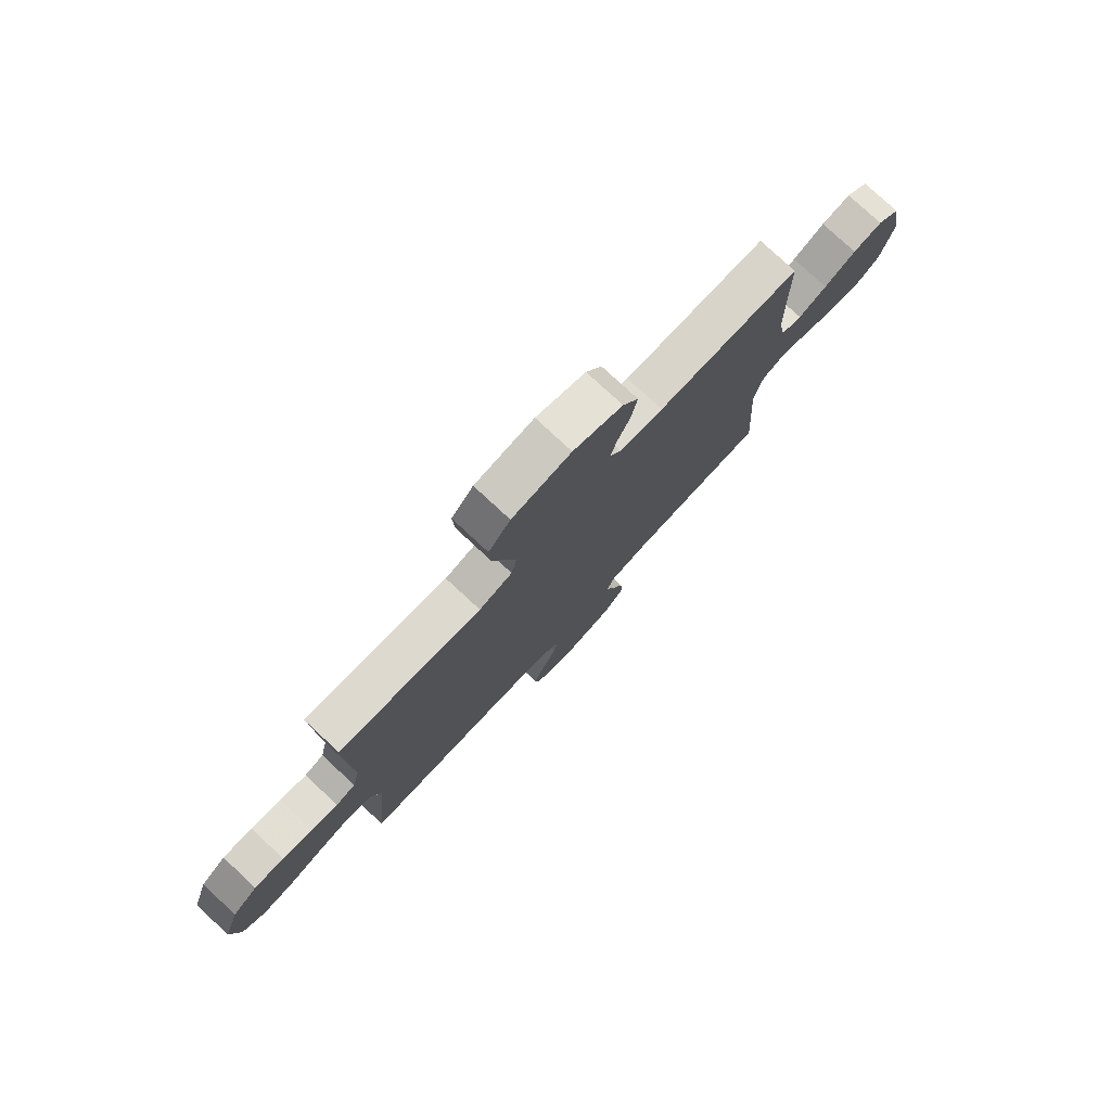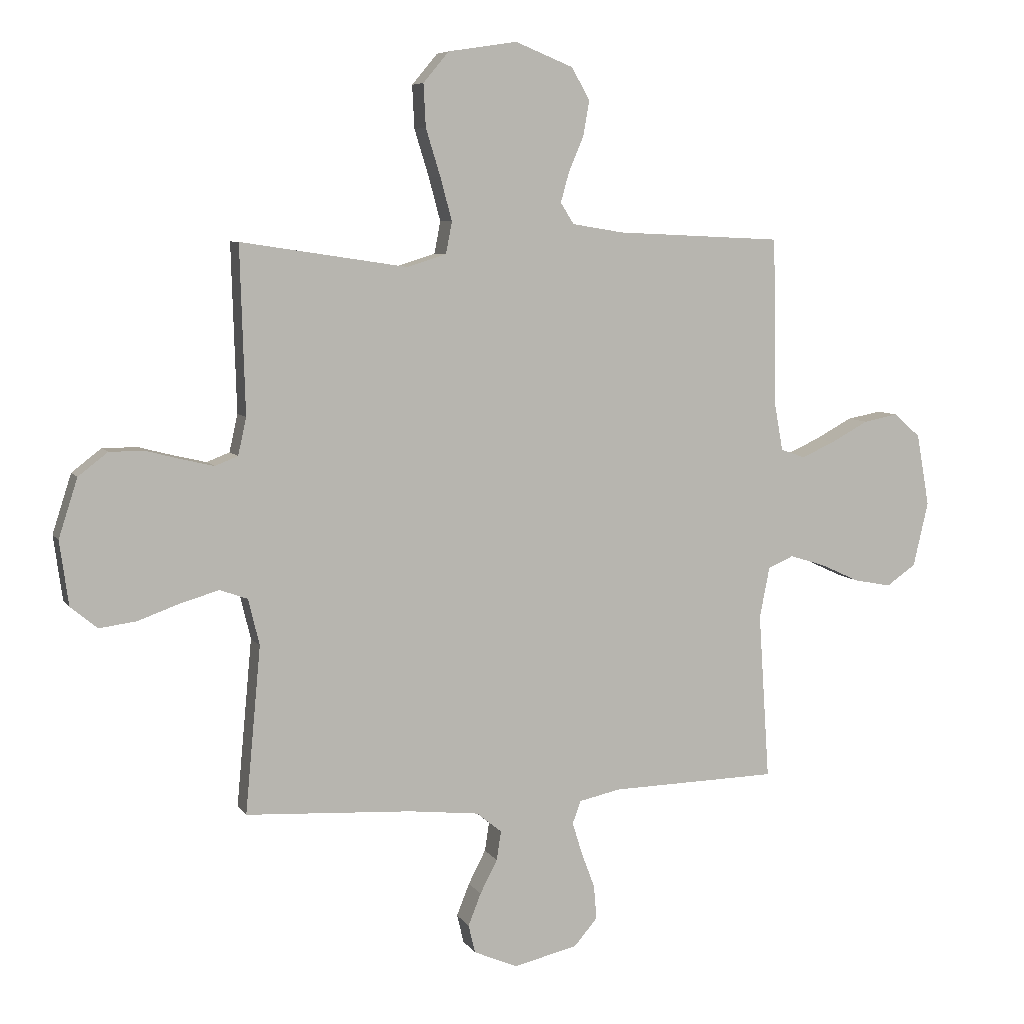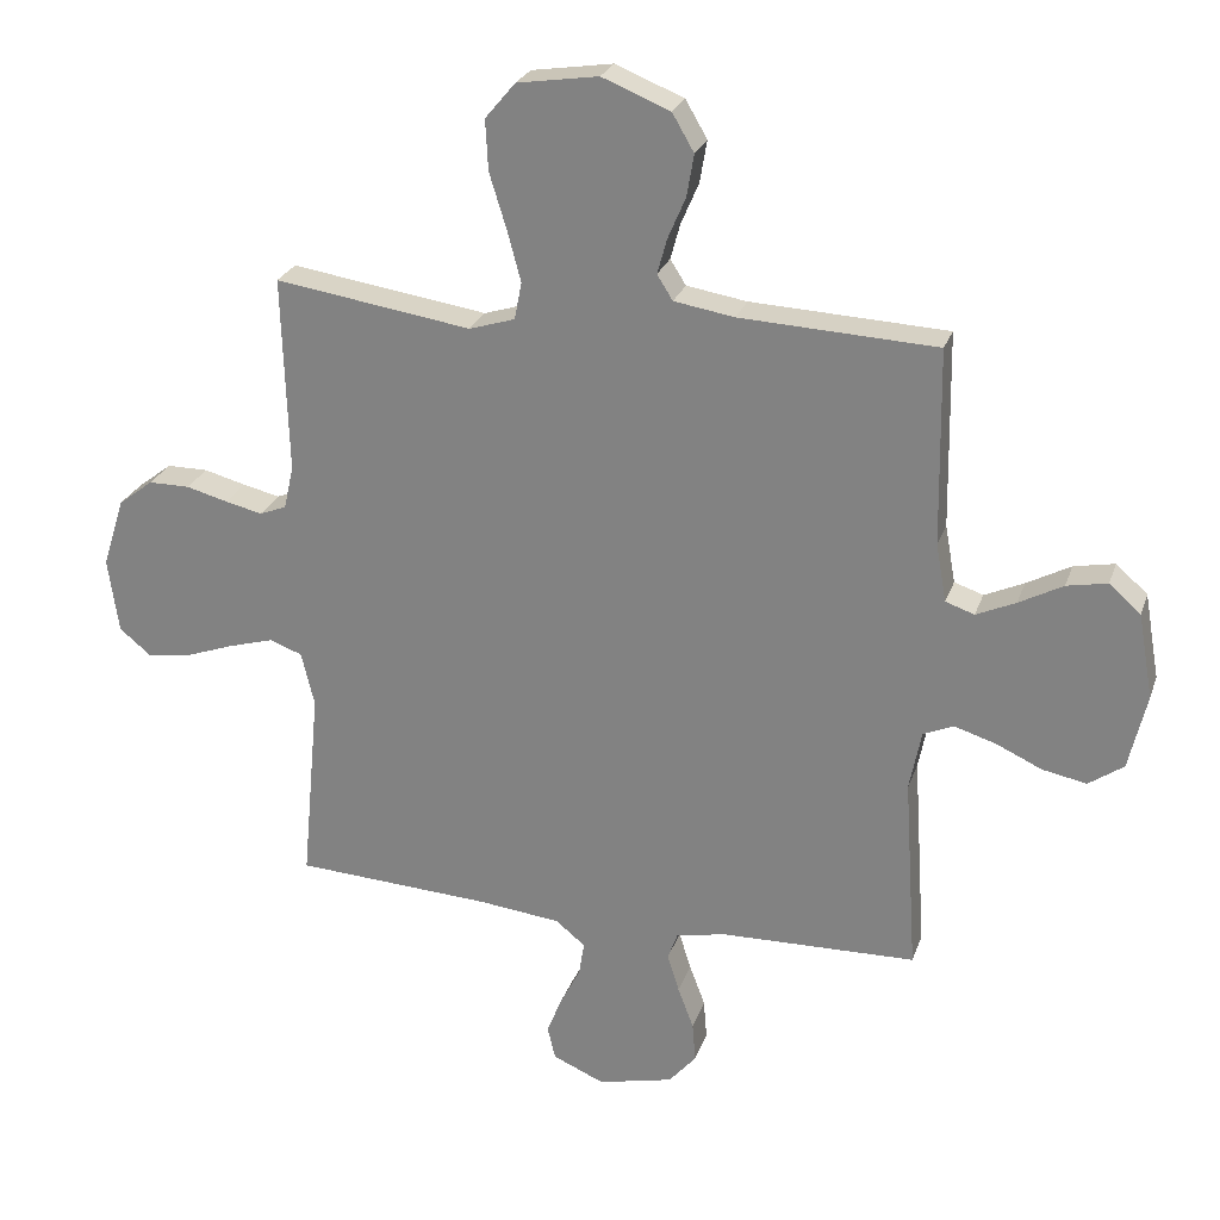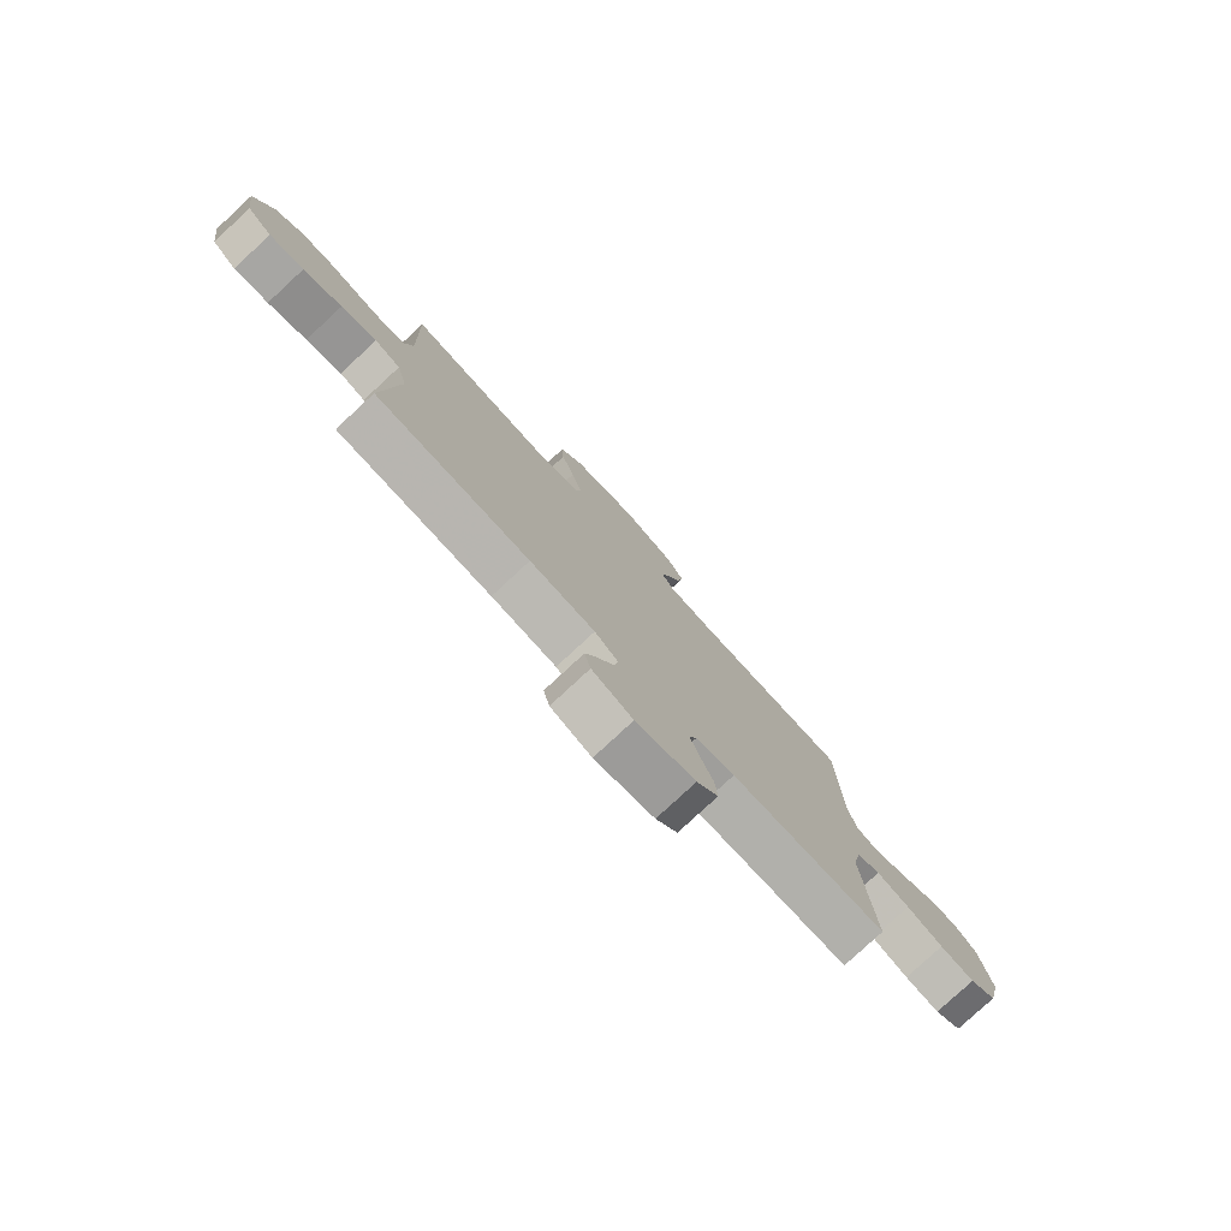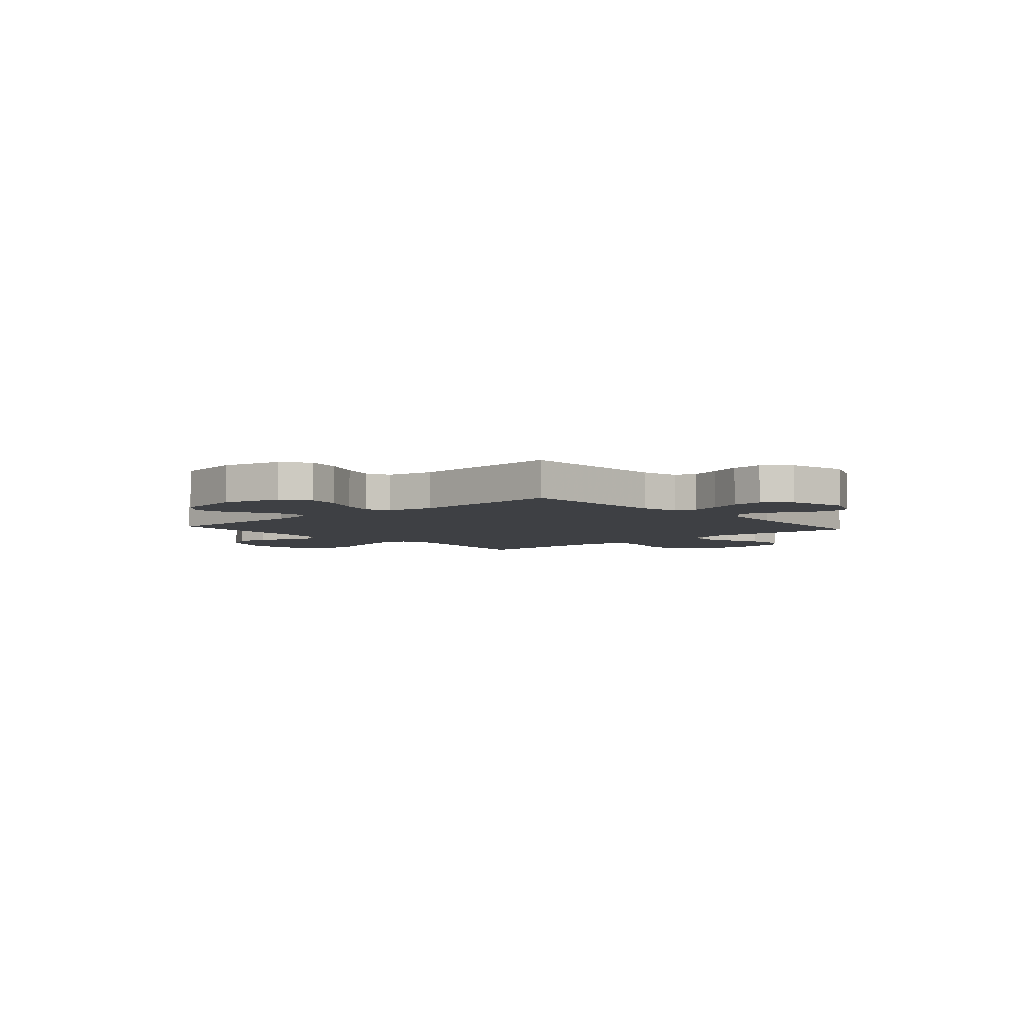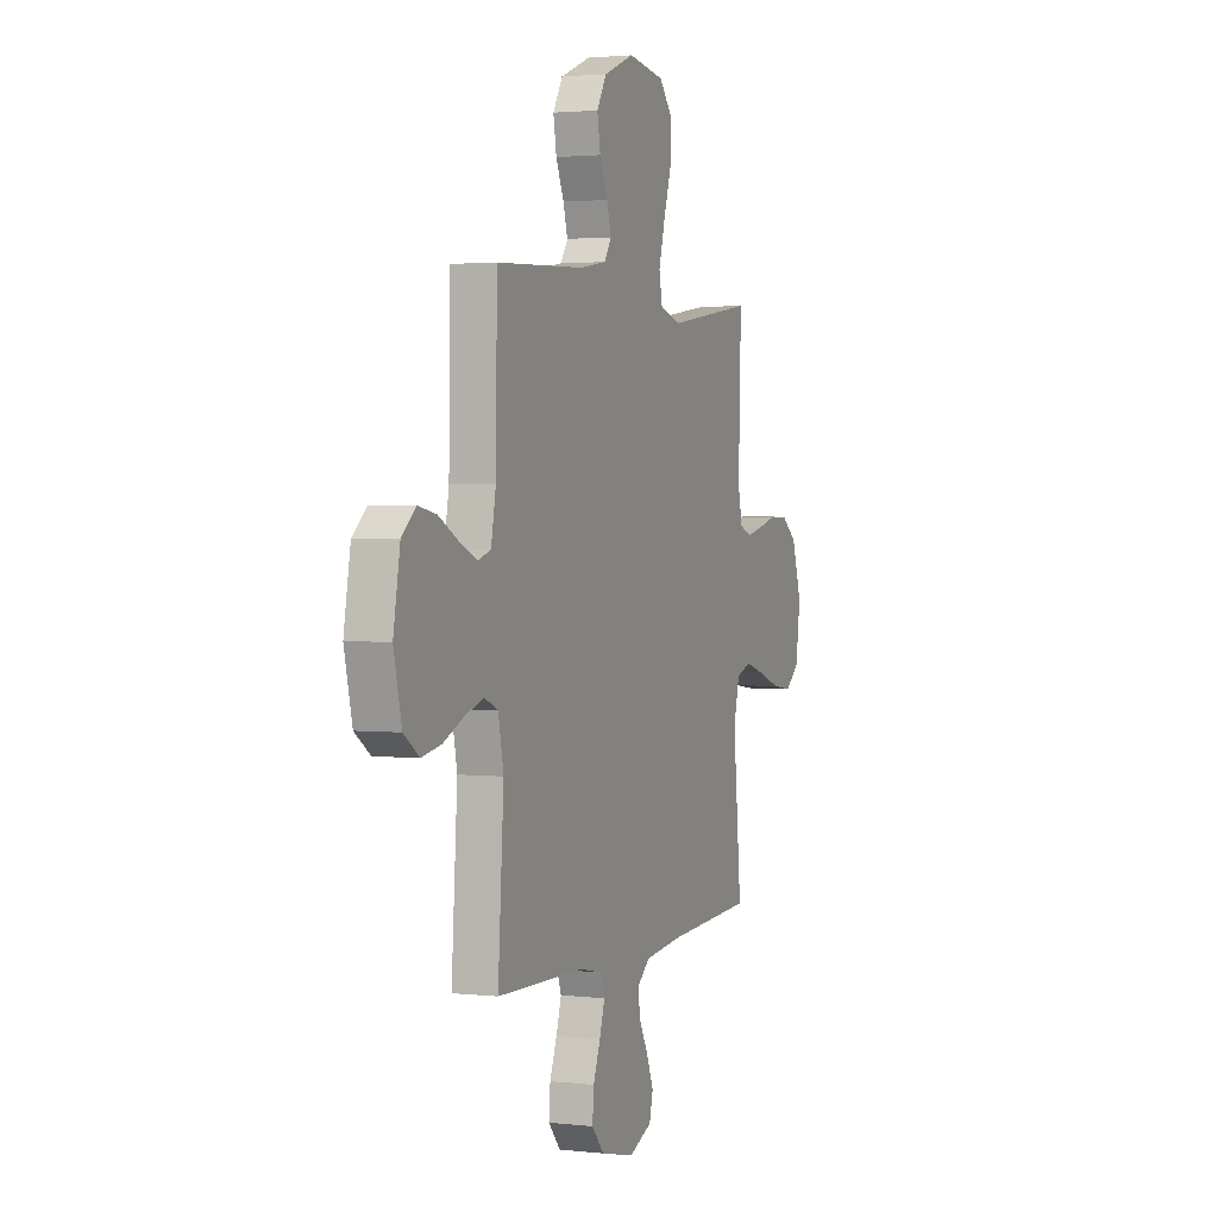
<metadata>
{"format":"obj","ext":"obj","renderer":"f3d","projection":"perspective","resolution":1024,"background":"white","views":[{"elev":78.4,"azim":-47.2,"up":"+Z"},{"elev":6.9,"azim":-18.6,"up":"+Z"},{"elev":25.4,"azim":16.7,"up":"+Z"},{"elev":-79.3,"azim":-47.2,"up":"+Z"},{"elev":-4.9,"azim":131.7,"up":"+Y"},{"elev":2.2,"azim":111.8,"up":"+Z"}]}
</metadata>
<code>
v 0.5 0.07 -0.5
v 0.2 0.07 -0.507
v 0.125 0.07 -0.523
v 0.11 0.07 -0.564
v 0.128 0.07 -0.622
v 0.152 0.07 -0.686
v 0.157 0.07 -0.747
v 0.115 0.07 -0.796
v 0 0.07 -0.823
v -0.079 0.07 -0.789
v -0.091 0.07 -0.738
v -0.068 0.07 -0.68
v -0.037 0.07 -0.62
v -0.029 0.07 -0.568
v -0.074 0.07 -0.531
v -0.2 0.07 -0.517
v -0.5 0.07 -0.5
v -0.472 0.07 -0.2
v -0.492 0.07 -0.117
v -0.542 0.07 -0.099
v -0.611 0.07 -0.119
v -0.686 0.07 -0.146
v -0.753 0.07 -0.155
v -0.801 0.07 -0.115
v -0.817 0.07 0
v -0.783 0.07 0.106
v -0.73 0.07 0.147
v -0.667 0.07 0.147
v -0.603 0.07 0.13
v -0.547 0.07 0.117
v -0.506 0.07 0.133
v -0.491 0.07 0.2
v -0.5 0.07 0.5
v -0.2 0.07 0.455
v -0.13 0.07 0.477
v -0.119 0.07 0.534
v -0.14 0.07 0.612
v -0.166 0.07 0.696
v -0.17 0.07 0.773
v -0.124 0.07 0.828
v 0 0.07 0.847
v 0.104 0.07 0.805
v 0.137 0.07 0.748
v 0.126 0.07 0.684
v 0.099 0.07 0.621
v 0.084 0.07 0.567
v 0.108 0.07 0.529
v 0.2 0.07 0.514
v 0.5 0.07 0.5
v 0.505 0.07 0.2
v 0.521 0.07 0.112
v 0.565 0.07 0.097
v 0.625 0.07 0.124
v 0.692 0.07 0.16
v 0.754 0.07 0.172
v 0.802 0.07 0.13
v 0.825 0.07 0
v 0.798 0.07 -0.116
v 0.745 0.07 -0.153
v 0.678 0.07 -0.14
v 0.608 0.07 -0.108
v 0.544 0.07 -0.088
v 0.498 0.07 -0.108
v 0.48 0.07 -0.2
v 0.5 0 -0.5
v 0.2 0 -0.507
v 0.125 0 -0.523
v 0.11 0 -0.564
v 0.128 0 -0.622
v 0.152 0 -0.686
v 0.157 0 -0.747
v 0.115 0 -0.796
v 0 0 -0.823
v -0.079 0 -0.789
v -0.091 0 -0.738
v -0.068 0 -0.68
v -0.037 0 -0.62
v -0.029 0 -0.568
v -0.074 0 -0.531
v -0.2 0 -0.517
v -0.5 0 -0.5
v -0.472 0 -0.2
v -0.492 0 -0.117
v -0.542 0 -0.099
v -0.611 0 -0.119
v -0.686 0 -0.146
v -0.753 0 -0.155
v -0.801 0 -0.115
v -0.817 0 0
v -0.783 0 0.106
v -0.73 0 0.147
v -0.667 0 0.147
v -0.603 0 0.13
v -0.547 0 0.117
v -0.506 0 0.133
v -0.491 0 0.2
v -0.5 0 0.5
v -0.2 0 0.455
v -0.13 0 0.477
v -0.119 0 0.534
v -0.14 0 0.612
v -0.166 0 0.696
v -0.17 0 0.773
v -0.124 0 0.828
v 0 0 0.847
v 0.104 0 0.805
v 0.137 0 0.748
v 0.126 0 0.684
v 0.099 0 0.621
v 0.084 0 0.567
v 0.108 0 0.529
v 0.2 0 0.514
v 0.5 0 0.5
v 0.505 0 0.2
v 0.521 0 0.112
v 0.565 0 0.097
v 0.625 0 0.124
v 0.692 0 0.16
v 0.754 0 0.172
v 0.802 0 0.13
v 0.825 0 0
v 0.798 0 -0.116
v 0.745 0 -0.153
v 0.678 0 -0.14
v 0.608 0 -0.108
v 0.544 0 -0.088
v 0.498 0 -0.108
v 0.48 0 -0.2
f 58 59 60 61
f 58 61 62
f 57 58 62
f 56 57 62
f 53 54 55 56
f 52 53 56 62
f 51 52 62 63
f 48 49 50
f 47 48 50 51
f 42 43 44 45
f 42 45 46
f 41 42 46
f 40 41 46
f 37 38 39 40
f 36 37 40 46
f 35 36 46 47
f 32 33 34
f 31 32 34 35
f 26 27 28 29
f 26 29 30
f 25 26 30
f 24 25 30 31
f 21 22 23 24
f 20 21 24 31
f 16 17 18
f 15 16 18 19
f 14 15 19
f 10 11 12 13
f 8 9 10 13
f 8 13 14
f 5 6 7 8
f 4 5 8 14
f 3 4 14 19
f 64 1 2
f 64 2 3 19
f 47 51 63 64
f 31 35 47 64
f 19 20 31 64
f 125 124 123 122
f 126 125 122
f 126 122 121
f 126 121 120
f 120 119 118 117
f 126 120 117 116
f 127 126 116 115
f 114 113 112
f 115 114 112 111
f 109 108 107 106
f 110 109 106
f 110 106 105
f 110 105 104
f 104 103 102 101
f 110 104 101 100
f 111 110 100 99
f 98 97 96
f 99 98 96 95
f 93 92 91 90
f 94 93 90
f 94 90 89
f 95 94 89 88
f 88 87 86 85
f 95 88 85 84
f 82 81 80
f 83 82 80 79
f 83 79 78
f 77 76 75 74
f 77 74 73 72
f 78 77 72
f 72 71 70 69
f 78 72 69 68
f 83 78 68 67
f 66 65 128
f 83 67 66 128
f 128 127 115 111
f 128 111 99 95
f 128 95 84 83
f 1 65 66 2
f 2 66 67 3
f 3 67 68 4
f 4 68 69 5
f 5 69 70 6
f 6 70 71 7
f 7 71 72 8
f 8 72 73 9
f 9 73 74 10
f 10 74 75 11
f 11 75 76 12
f 12 76 77 13
f 13 77 78 14
f 14 78 79 15
f 15 79 80 16
f 16 80 81 17
f 17 81 82 18
f 18 82 83 19
f 19 83 84 20
f 20 84 85 21
f 21 85 86 22
f 22 86 87 23
f 23 87 88 24
f 24 88 89 25
f 25 89 90 26
f 26 90 91 27
f 27 91 92 28
f 28 92 93 29
f 29 93 94 30
f 30 94 95 31
f 31 95 96 32
f 32 96 97 33
f 33 97 98 34
f 34 98 99 35
f 35 99 100 36
f 36 100 101 37
f 37 101 102 38
f 38 102 103 39
f 39 103 104 40
f 40 104 105 41
f 41 105 106 42
f 42 106 107 43
f 43 107 108 44
f 44 108 109 45
f 45 109 110 46
f 46 110 111 47
f 47 111 112 48
f 48 112 113 49
f 49 113 114 50
f 50 114 115 51
f 51 115 116 52
f 52 116 117 53
f 53 117 118 54
f 54 118 119 55
f 55 119 120 56
f 56 120 121 57
f 57 121 122 58
f 58 122 123 59
f 59 123 124 60
f 60 124 125 61
f 61 125 126 62
f 62 126 127 63
f 63 127 128 64
f 64 128 65 1

</code>
